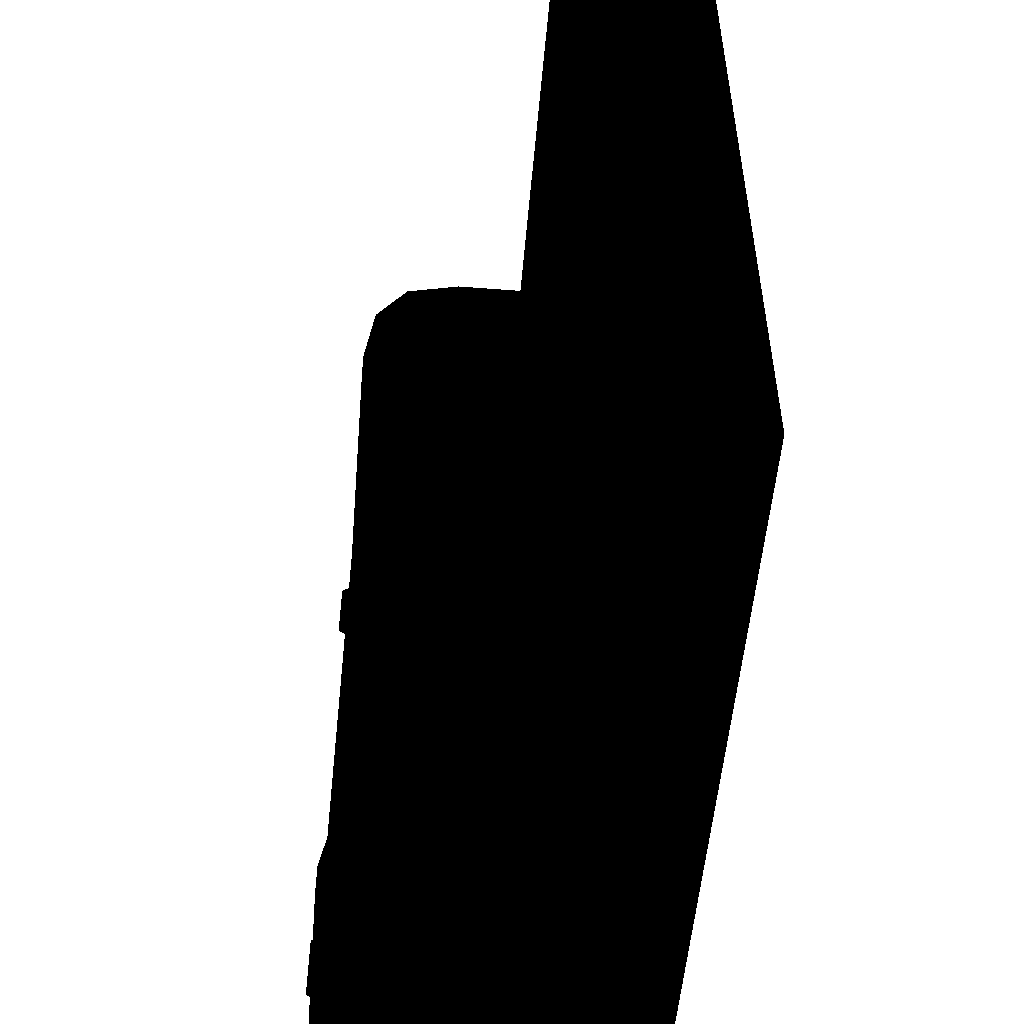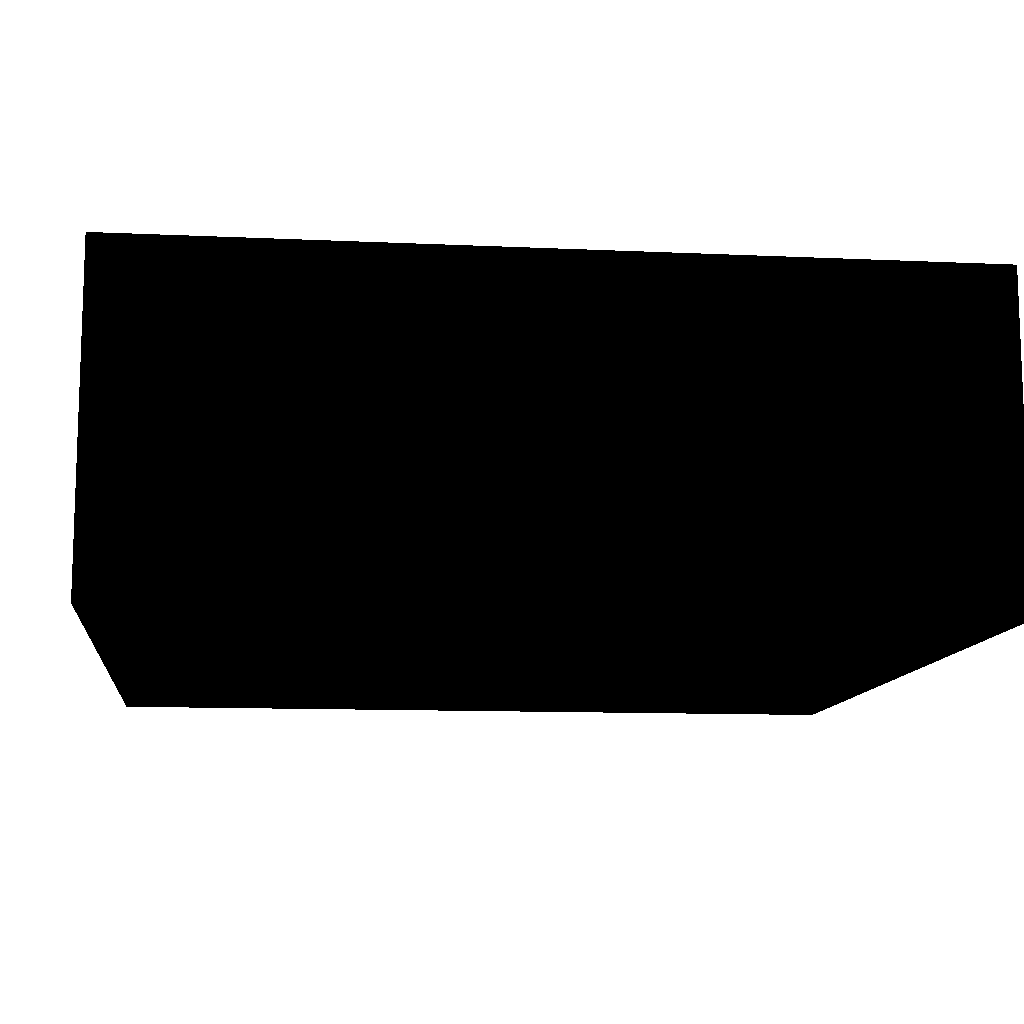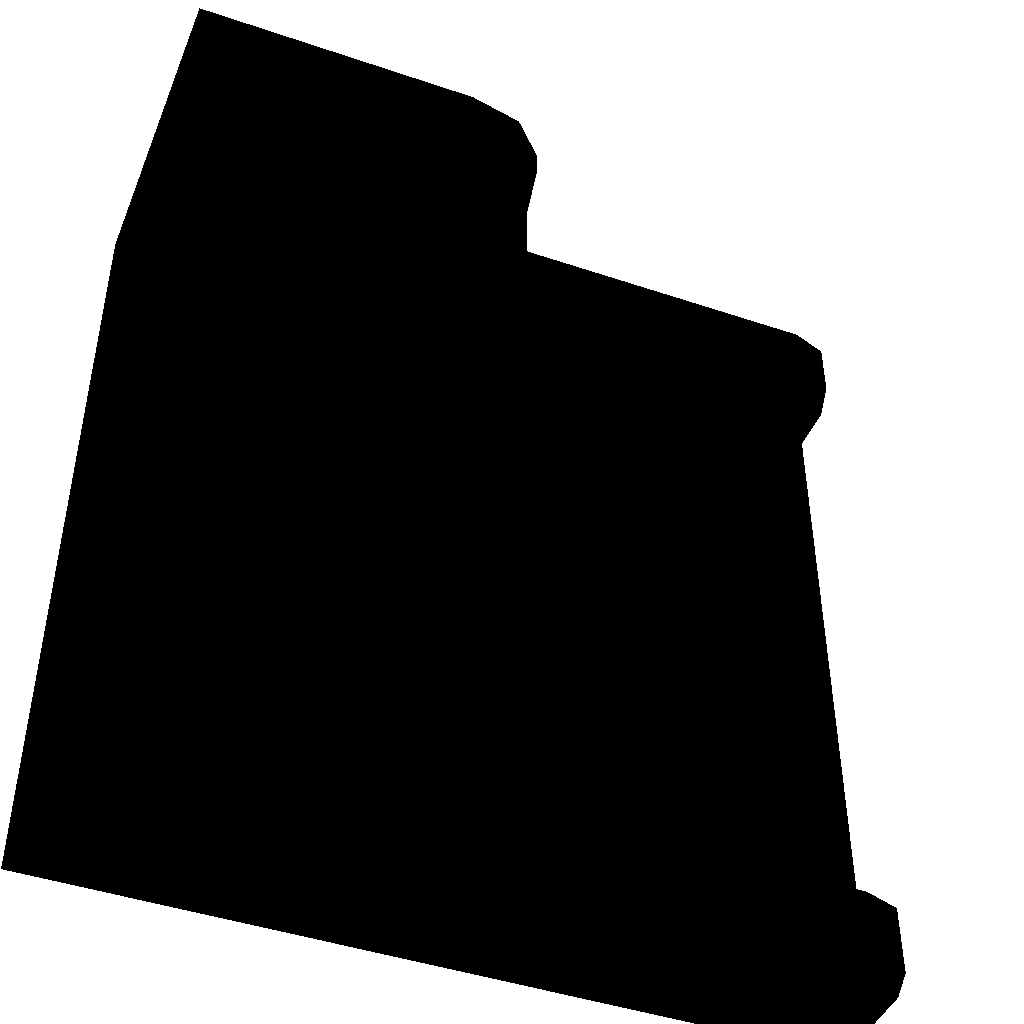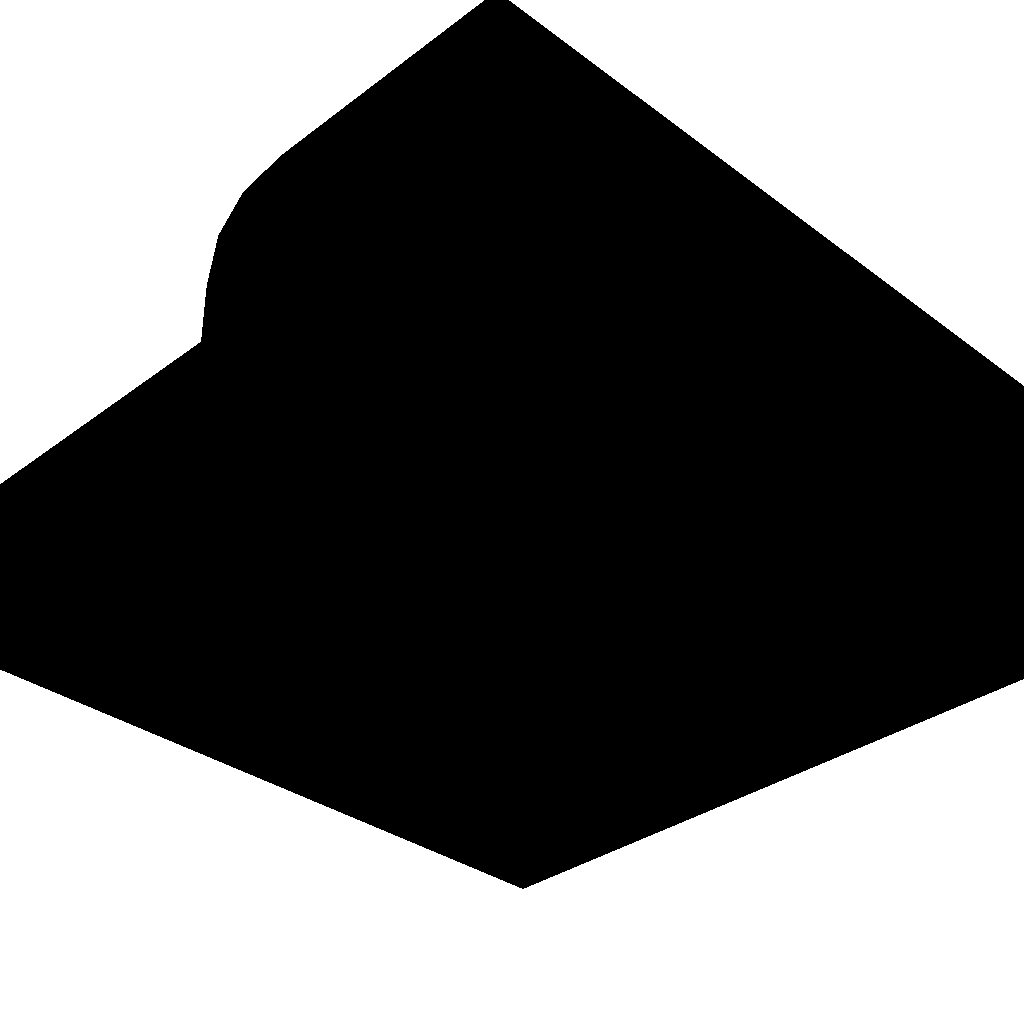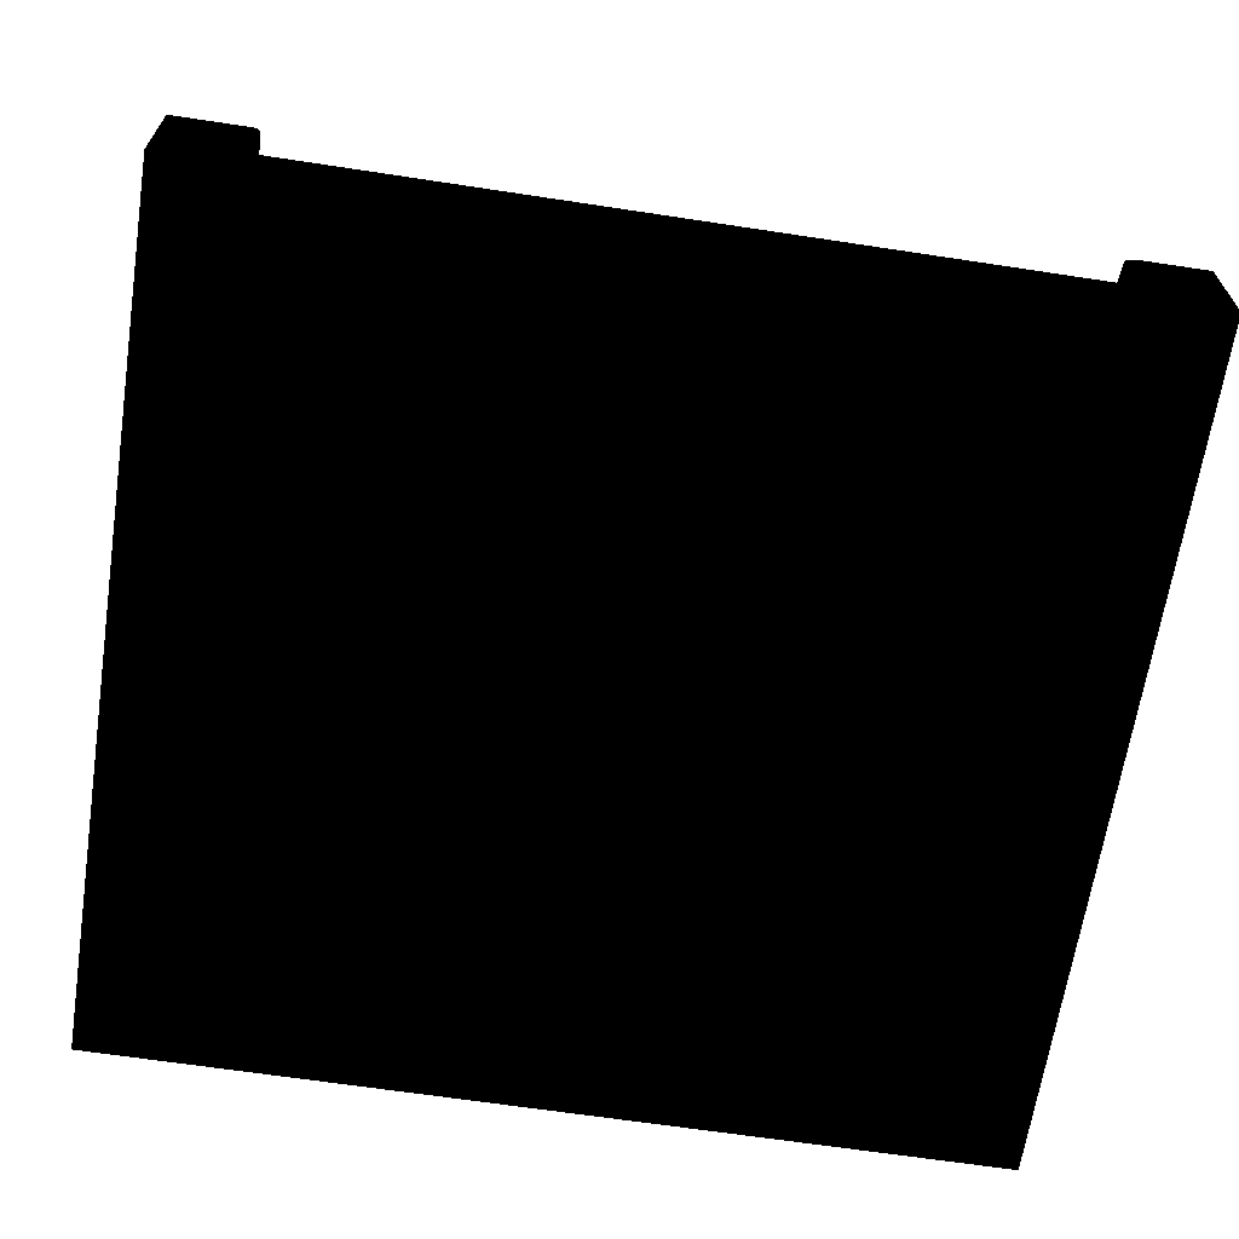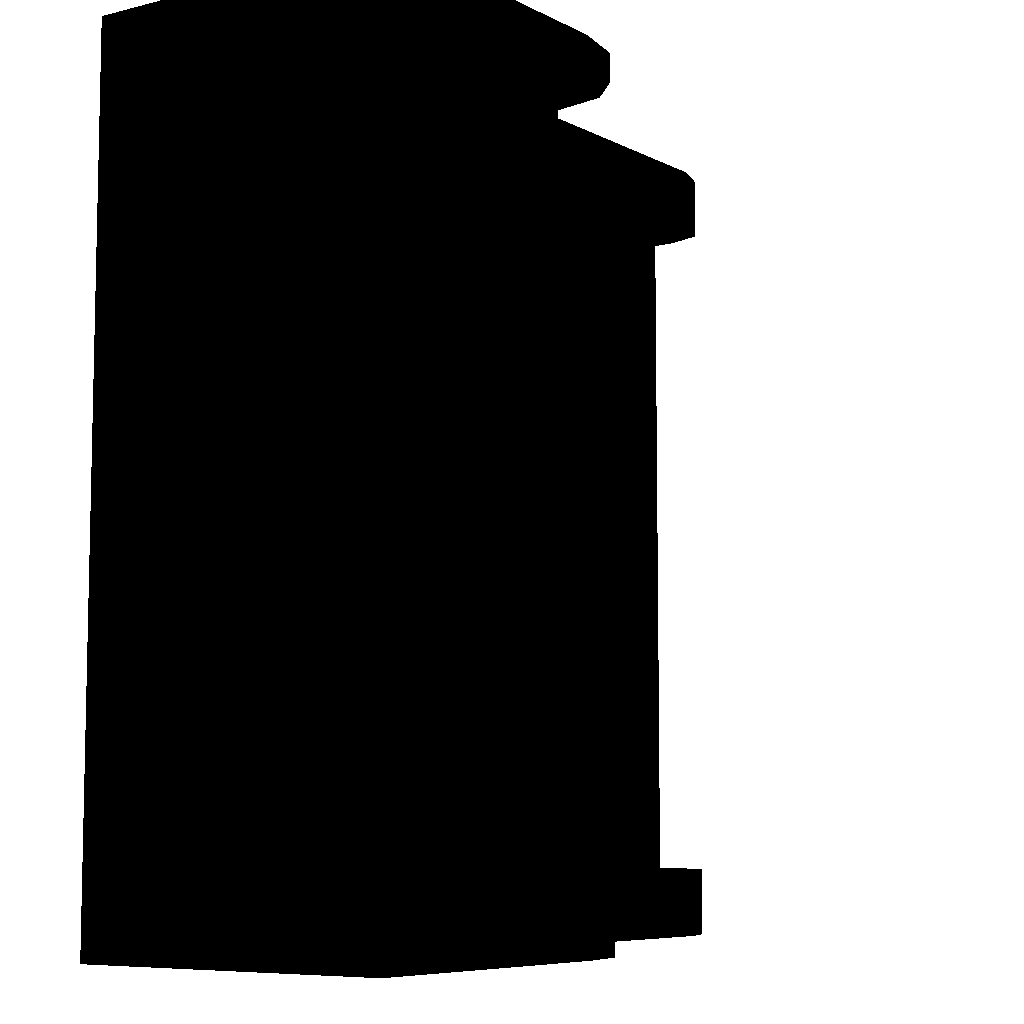
<metadata>
{"format":"obj","ext":"obj","renderer":"f3d","projection":"perspective","resolution":1024,"background":"white","views":[{"elev":-53.1,"azim":85.2,"up":"+Y"},{"elev":-11.3,"azim":-96.4,"up":"+Z"},{"elev":-44.6,"azim":-21.6,"up":"+Y"},{"elev":-34.1,"azim":-134.9,"up":"+Z"},{"elev":-65.6,"azim":81.3,"up":"+Z"},{"elev":-7.4,"azim":-54.7,"up":"+Y"}]}
</metadata>
<code>
v 4.345 0.002261 0.3105
v 7.668 0.002261 0.3105
v 4.345 7.007 0.3105
v 7.668 7.007 0.3105
v 0.01767 0.4711 3.187
v 0.09767 0.4711 3.187
v -0.02233 0.4711 3.256
v 0.09767 0.4711 3.326
v 0.1377 0.4711 3.256
v 0.01767 0.4711 3.326
v 0.09767 1.098 3.326
v 0.1377 1.098 3.256
v 0.01767 1.098 3.326
v 0.01767 1.098 3.187
v 0.09767 1.098 3.187
v -0.02233 1.098 3.256
v 0.01767 5.898 3.187
v 0.09767 5.898 3.187
v -0.02233 5.898 3.256
v 0.09767 5.898 3.326
v 0.1377 5.898 3.256
v 0.01767 5.898 3.326
v 0.09767 6.525 3.326
v 0.1377 6.525 3.256
v 0.01767 6.525 3.326
v 0.01767 6.525 3.187
v 0.09767 6.525 3.187
v -0.02233 6.525 3.256
v 7.668 0.002261 0.3105
v 4.345 0.002261 0.3105
v 4.345 0.002261 1.565
v 7.668 0.002261 1.065
v 7.543 0.002261 1.44
v 7.168 0.002261 1.565
v 7.247 0.001572 1
v 7.401 0.001572 1.001
v 4.347 0.001572 1
v 7.401 0.001572 1.001
v 4.347 7.008 1
v 4.347 0.001572 1
v 7.247 7.008 1
v 7.401 7.008 1.001
v 7.422 7.008 0.981
v 7.422 0.001572 0.981
v 7.422 7.008 0.921
v 7.422 0.001572 0.921
v 7.402 7.008 0.9007
v 7.402 0.001572 0.9007
v 7.347 0.001572 0.9
v 7.347 7.008 0.9
v 3.614 7.636 1.565
v 3.614 -0.6962 1.565
v 4.345 -0.6962 1.565
v 4.345 0.002261 1.565
v 4.345 7.007 1.565
v 4.345 7.636 1.565
v 7.168 7.007 1.565
v 7.168 7.636 1.565
v 7.543 7.636 1.44
v 7.543 7.007 1.44
v 7.668 7.636 1.065
v 7.668 7.007 1.065
v 7.668 7.007 0.3105
v 7.668 7.636 0
v 7.668 0.002261 0.3105
v 7.668 -0.6962 0
v 7.668 -0.6962 1.065
v 7.668 0.002261 1.065
v 7.543 -0.6962 1.44
v 7.543 0.002261 1.44
v 7.168 -0.6962 1.565
v 7.168 0.002261 1.565
v 0.09767 0.4711 3.187
v 0.09767 1.098 3.187
v 0.1377 0.4711 3.256
v 0.1377 1.098 3.256
v 0.09767 0.4711 3.326
v 0.09767 1.098 3.326
v 0.01767 0.4711 3.326
v 0.01767 1.098 3.326
v 7.347 0.001572 0.9
v 7.347 0.00797 0.3095
v 7.347 7.008 0.9
v 7.347 7.008 0.3095
v 0.01189 -0.3748 3.253
v 3.613 -0.3747 2.25
v 0.01189 -0.3748 2.25
v 2.614 -0.3748 3.253
v 3.17 -0.3748 3.142
v 3.503 -0.3748 2.809
v 0.01189 -0.3748 2.25
v 0.01189 7.346 2.25
v 0.01189 -0.3748 3.253
v 0.01189 7.346 3.253
v 0.01189 -0.3748 2.25
v 3.613 -0.3747 2.25
v 0.01189 7.346 2.25
v 3.613 7.346 2.25
v 4.345 7.007 0.3105
v 4.345 7.007 1.565
v 4.345 0.002261 0.3105
v 4.345 0.002261 1.565
v 3.614 -0.6962 2.25
v 3.503 -0.6962 2.809
v 3.614 -0.6962 1.565
v 3.17 -0.6962 3.142
v 2.614 -0.6962 3.253
v -0.3126 -0.6962 3.253
v -0.3126 -0.6962 0
v 4.345 -0.6962 1.565
v 7.168 -0.6962 1.565
v 7.668 -0.6962 0
v 7.543 -0.6962 1.44
v 7.668 -0.6962 1.065
v -0.3126 7.636 3.253
v -0.3126 7.636 0
v -0.3126 -0.6962 3.253
v -0.3126 -0.6962 0
v 0.01189 7.346 3.253
v 0.01189 7.346 2.25
v 3.613 7.346 2.25
v 3.503 7.346 2.809
v 3.17 7.346 3.142
v 2.614 7.346 3.253
v 7.543 7.007 1.44
v 7.668 7.007 0.3105
v 7.668 7.007 1.065
v 7.168 7.007 1.565
v 4.345 7.007 0.3105
v 4.345 7.007 1.565
v 0.09767 5.898 3.187
v 0.09767 6.525 3.187
v 0.1377 5.898 3.256
v 0.1377 6.525 3.256
v 0.09767 5.898 3.326
v 0.09767 6.525 3.326
v 0.01767 5.898 3.326
v 0.01767 6.525 3.326
v 7.168 7.636 1.565
v 7.543 7.636 1.44
v 4.345 7.636 1.565
v 7.668 7.636 1.065
v 7.668 7.636 0
v -0.3126 7.636 0
v 3.614 7.636 1.565
v -0.3126 7.636 3.253
v 3.614 7.636 2.25
v 3.503 7.636 2.809
v 3.17 7.636 3.142
v 2.614 7.636 3.253
v 2.614 -0.3748 3.253
v 0.01189 -0.3748 3.253
v 2.614 -0.6962 3.253
v 3.17 -0.6962 3.142
v 3.17 -0.3748 3.142
v 3.503 -0.6962 2.809
v 3.503 -0.3748 2.809
v 3.614 -0.6962 2.25
v 3.613 -0.3747 2.25
v 3.614 -0.6962 1.565
v 3.613 7.346 2.25
v 3.614 7.636 1.565
v 3.614 7.636 2.25
v 3.503 7.636 2.809
v 3.503 7.346 2.809
v 3.17 7.636 3.142
v 3.17 7.346 3.142
v 2.614 7.636 3.253
v 2.614 7.346 3.253
v 0.01189 7.346 3.253
v -0.3126 7.636 3.253
v -0.3126 -0.6962 3.253
g piano_a
f 35 36 37
f 1 2 3
f 4 3 2
f 81 82 83
f 84 83 82
f 91 92 93
f 94 93 92
f 95 96 97
f 98 97 96
f 99 100 101
f 102 101 100
f 115 116 117
f 118 117 116
f 73 74 75
f 76 75 74
f 75 76 77
f 78 77 76
f 77 78 79
f 80 79 78
f 114 113 112
f 113 111 112
f 112 111 109
f 111 110 109
f 110 105 109
f 105 108 109
f 107 108 105
f 106 107 105
f 104 106 105
f 103 104 105
f 130 129 128
f 129 126 128
f 128 126 125
f 125 126 127
f 131 132 133
f 134 133 132
f 133 134 135
f 136 135 134
f 135 136 137
f 138 137 136
f 29 30 31
f 32 29 31
f 33 32 31
f 34 33 31
f 50 47 49
f 48 49 47
f 48 47 46
f 45 46 47
f 46 45 44
f 43 44 45
f 44 43 38
f 42 38 43
f 42 41 38
f 41 39 38
f 38 39 40
f 85 86 87
f 88 86 85
f 89 86 88
f 90 86 89
f 119 120 121
f 122 119 121
f 123 119 122
f 124 119 123
f 5 6 7
f 7 6 8
f 8 6 9
f 10 7 8
f 11 12 13
f 13 12 14
f 14 12 15
f 16 13 14
f 17 18 19
f 19 18 20
f 20 18 21
f 22 19 20
f 23 24 25
f 25 24 26
f 26 24 27
f 28 25 26
f 139 140 141
f 140 142 141
f 141 142 143
f 144 141 143
f 145 141 144
f 146 145 144
f 147 145 146
f 148 147 146
f 149 148 146
f 150 149 146
f 51 52 53
f 54 51 53
f 53 71 54
f 55 51 54
f 72 54 71
f 56 51 55
f 72 71 70
f 55 57 56
f 69 70 71
f 58 56 57
f 70 69 68
f 58 57 59
f 67 68 69
f 60 59 57
f 68 67 65
f 59 60 61
f 66 65 67
f 62 61 60
f 66 64 65
f 62 63 61
f 63 65 64
f 64 61 63
f 162 163 161
f 160 162 161
f 163 164 161
f 159 160 161
f 165 161 164
f 158 160 159
f 164 166 165
f 159 157 158
f 167 165 166
f 156 158 157
f 166 168 167
f 157 155 156
f 169 167 168
f 154 156 155
f 169 168 170
f 155 151 154
f 171 170 168
f 153 154 151
f 171 172 170
f 151 152 153
f 152 170 172
f 172 153 152

</code>
